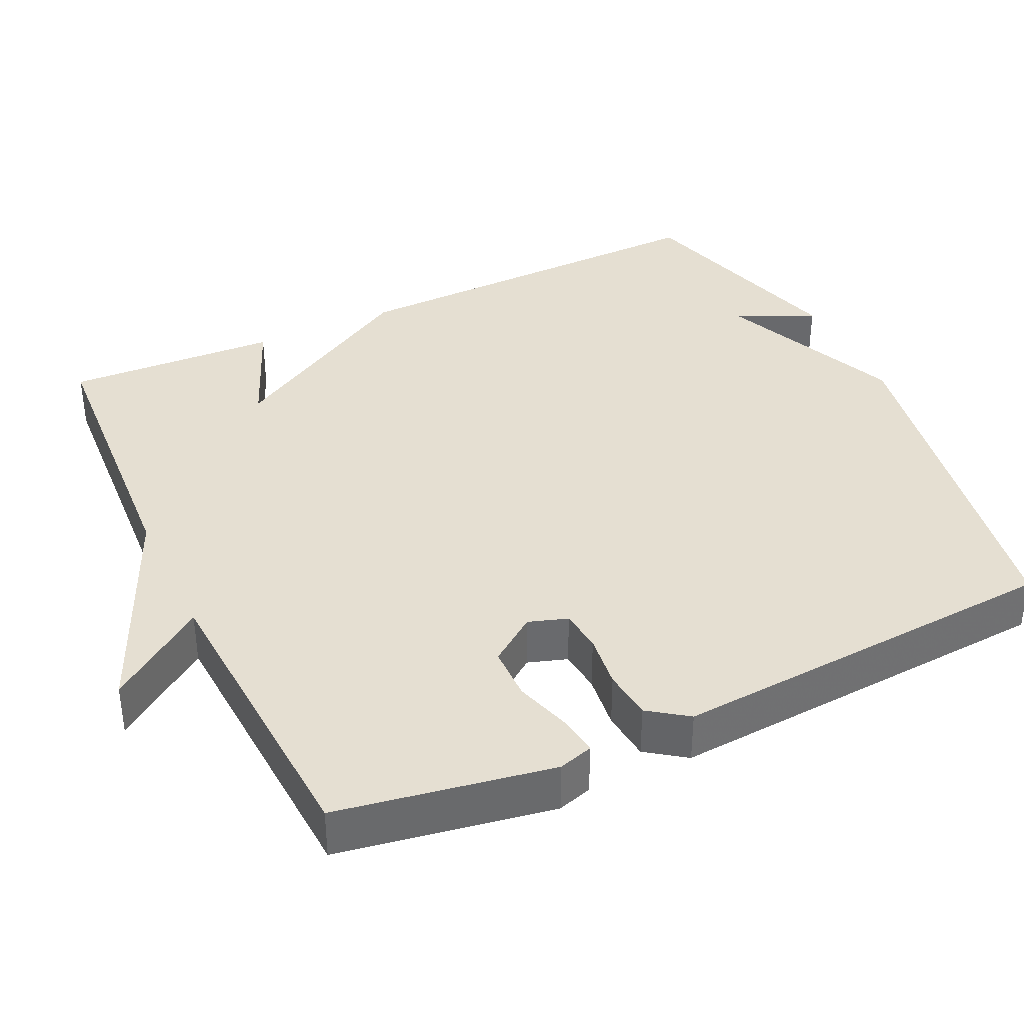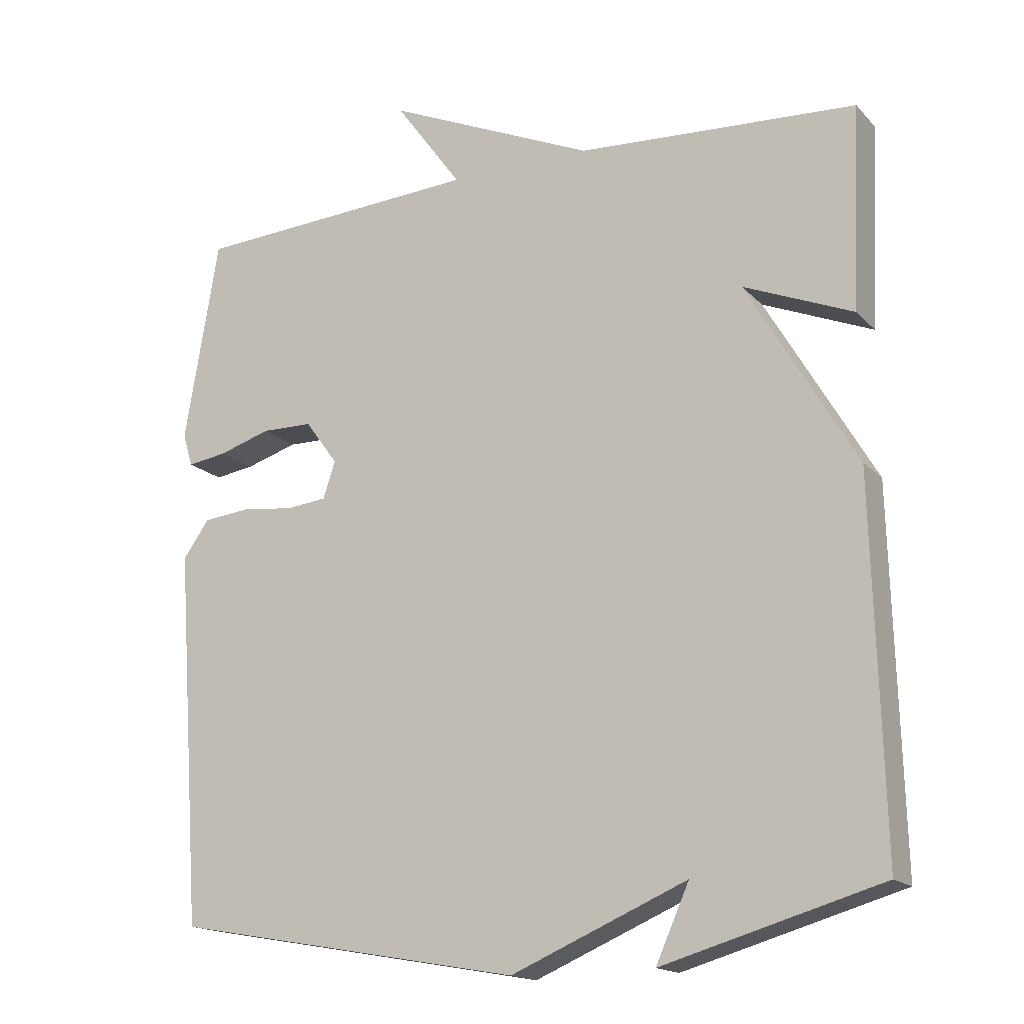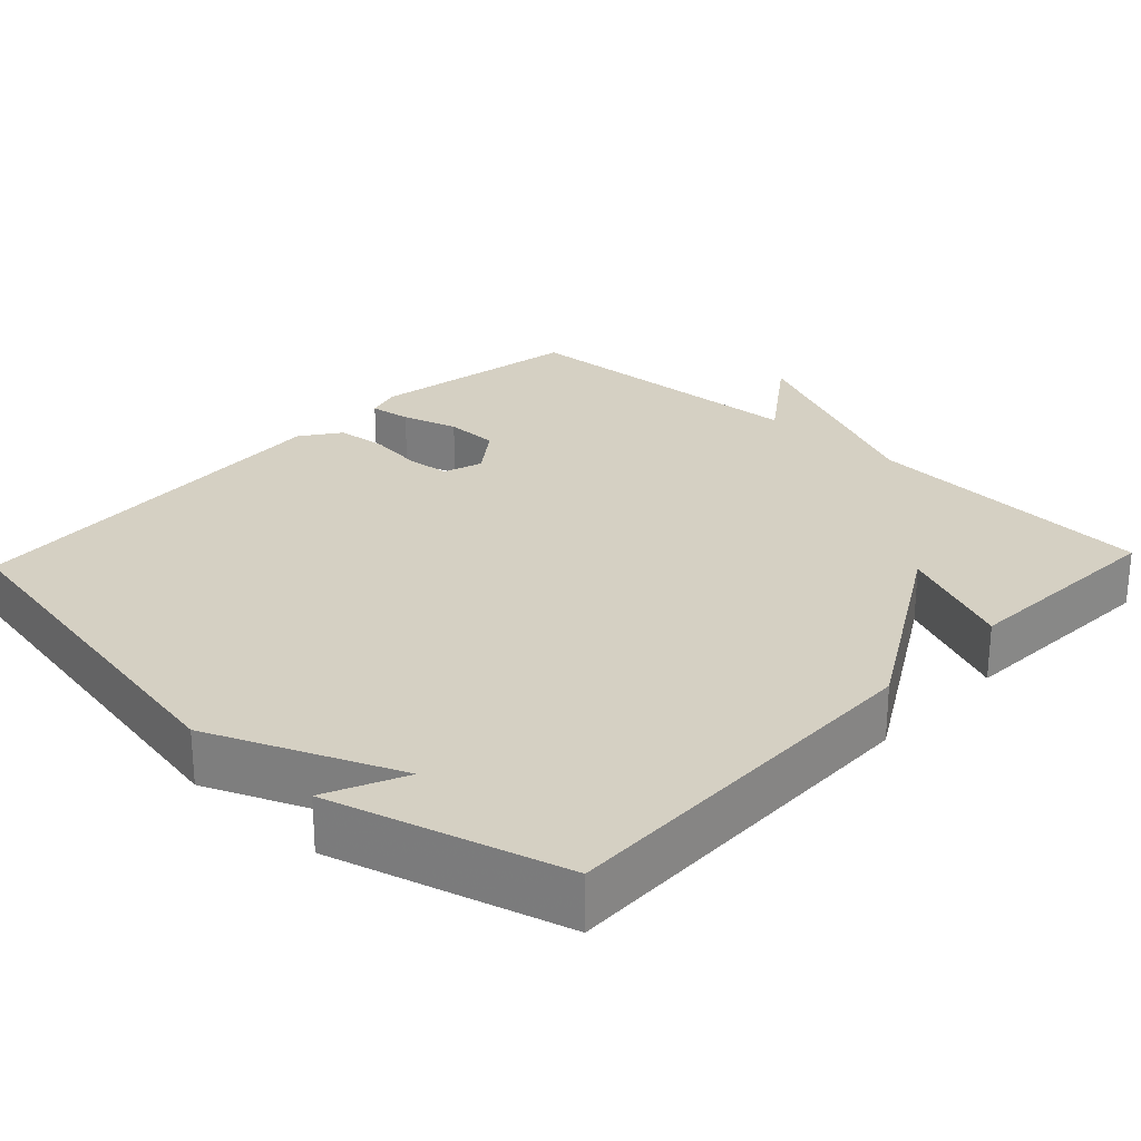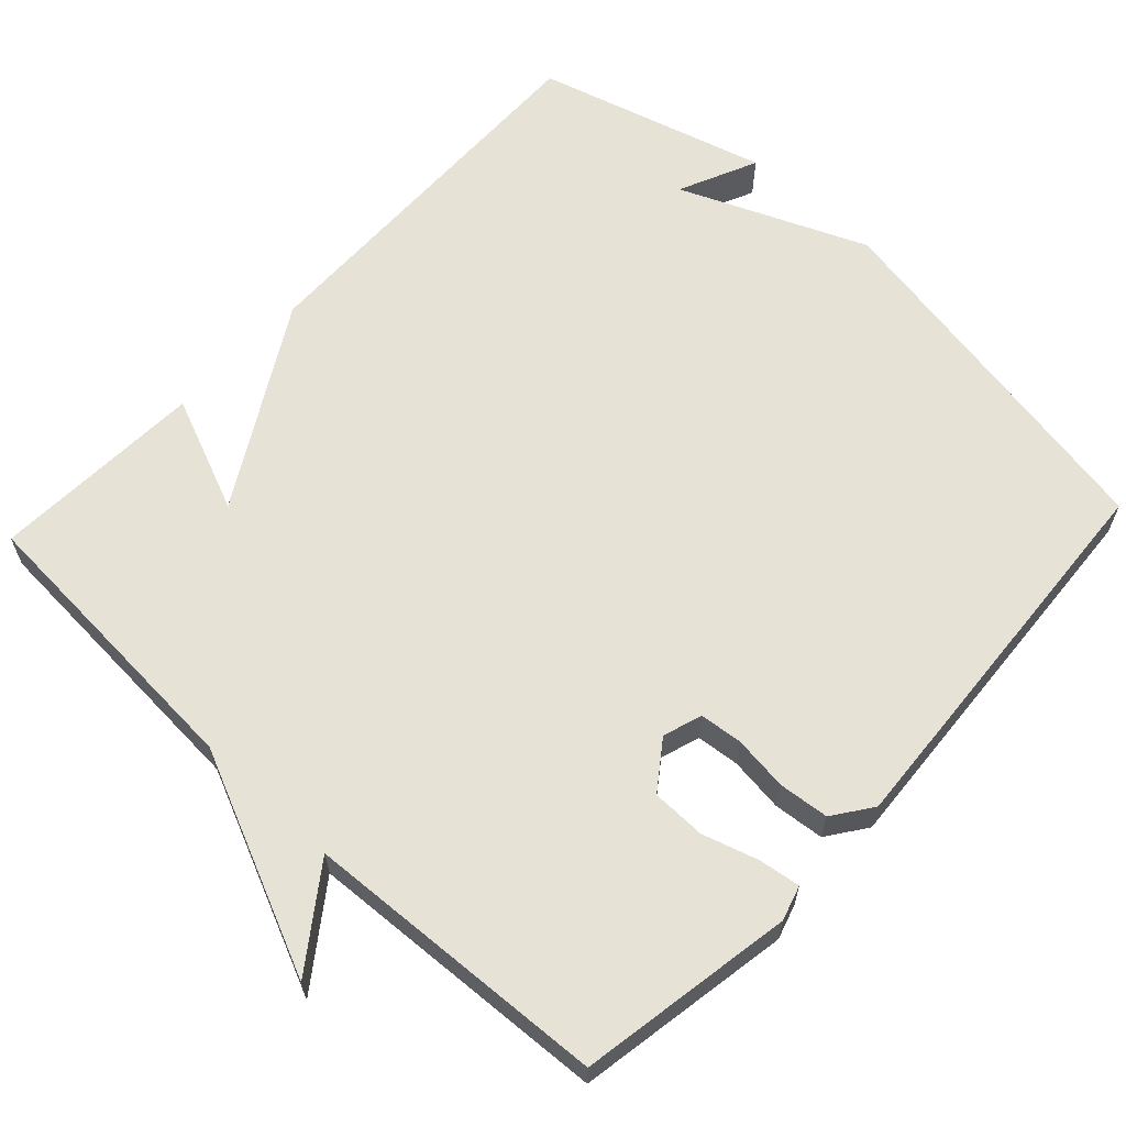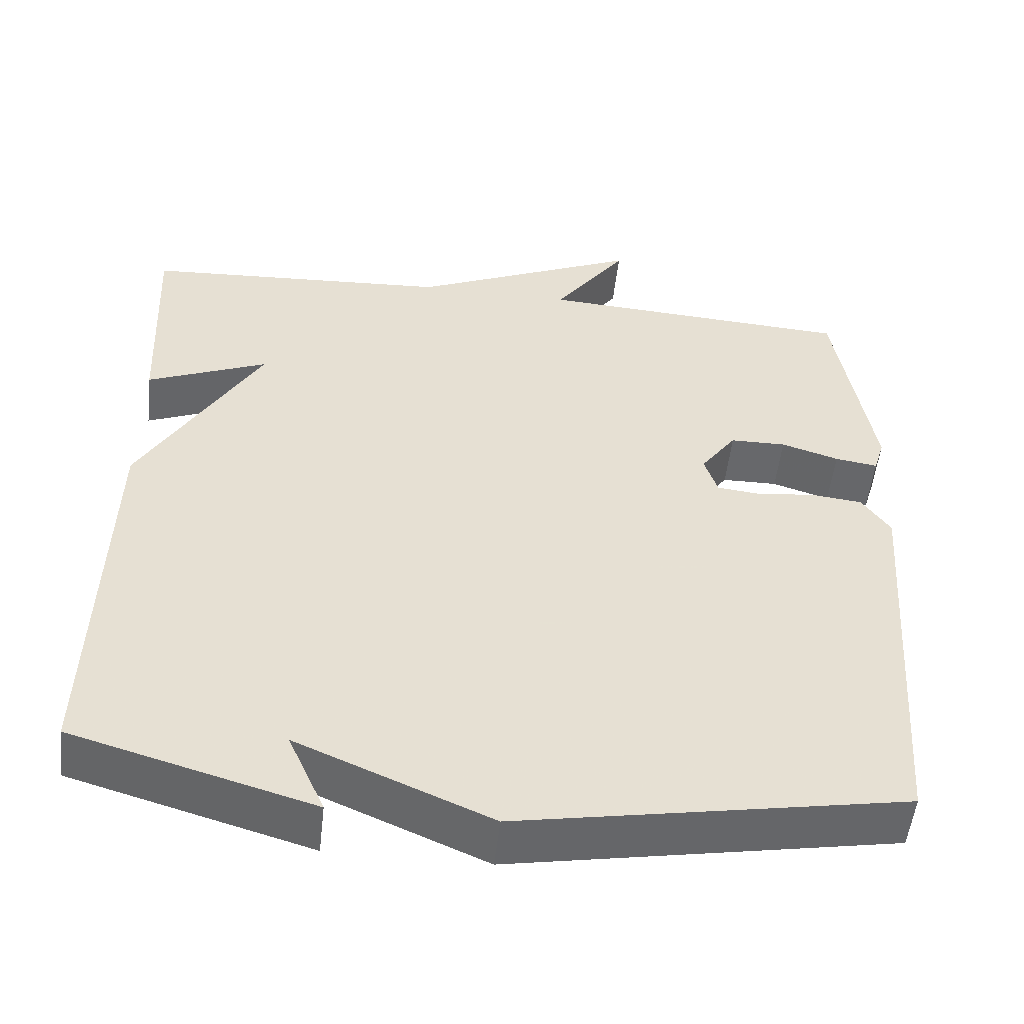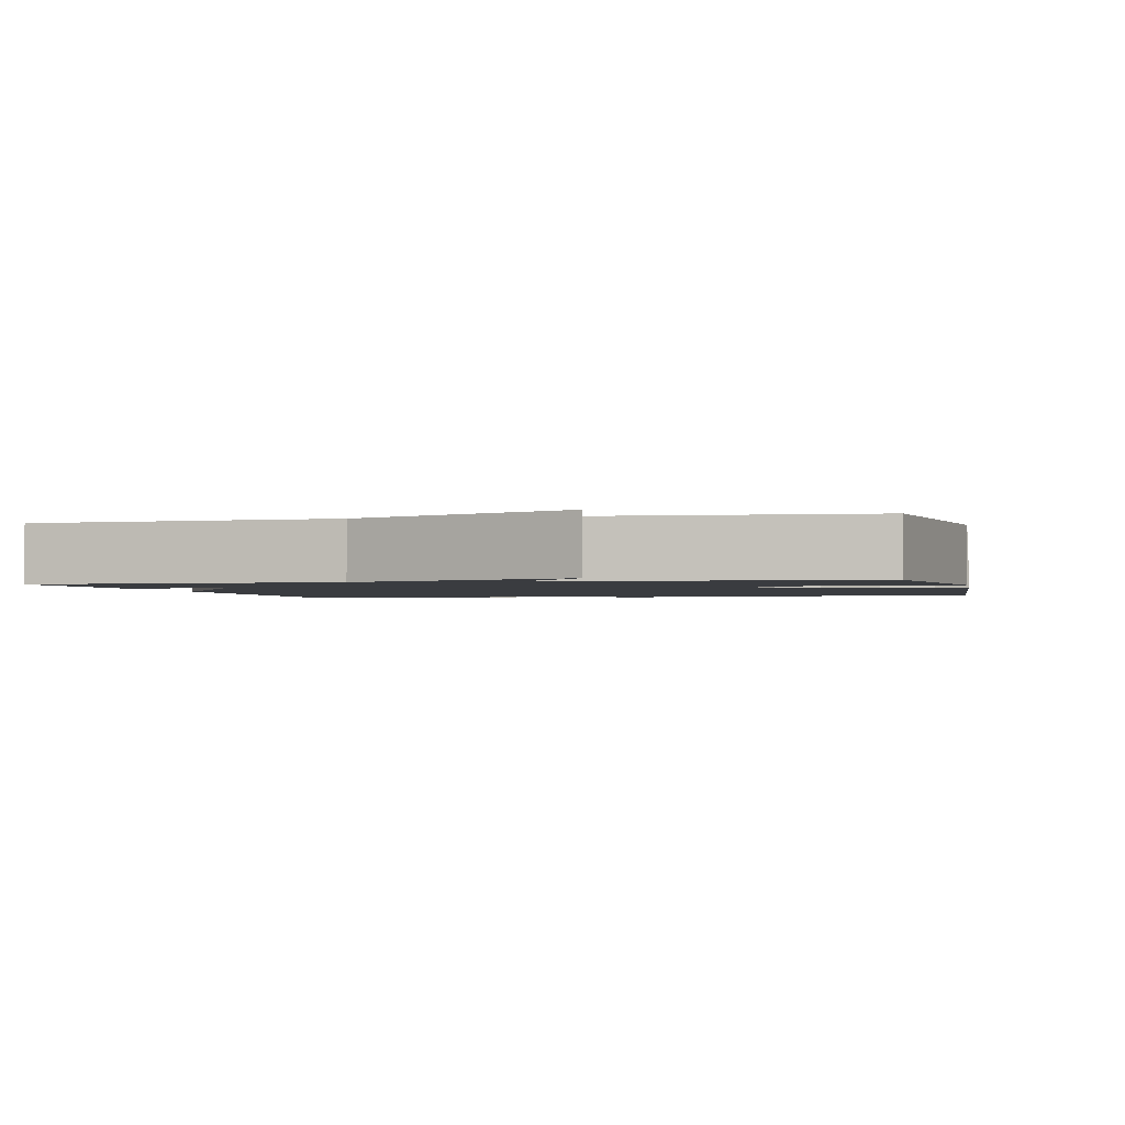
<metadata>
{"format":"obj","ext":"obj","renderer":"f3d","projection":"perspective","resolution":1024,"background":"white","views":[{"elev":37.3,"azim":64.8,"up":"+Y"},{"elev":-16.8,"azim":-152.0,"up":"+Z"},{"elev":26.3,"azim":-136.6,"up":"+Y"},{"elev":63.0,"azim":43.1,"up":"+Y"},{"elev":-52.4,"azim":-6.4,"up":"+Z"},{"elev":-1.7,"azim":13.0,"up":"+Y"}]}
</metadata>
<code>
v -0.5 0.07 -0.5
v -0.487 0.07 0.015
v -0.333 0.07 0.279
v -0.487 0.07 0.215
v -0.5 0.07 0.5
v -0.106 0.07 0.524
v 0.188 0.07 0.654
v 0.094 0.07 0.524
v 0.5 0.07 0.5
v 0.548 0.07 0.214
v 0.534 0.07 0.168
v 0.479 0.07 0.176
v 0.405 0.07 0.199
v 0.333 0.07 0.198
v 0.287 0.07 0.135
v 0.304 0.07 0.083
v 0.361 0.07 0.077
v 0.434 0.07 0.086
v 0.501 0.07 0.079
v 0.538 0.07 0.027
v 0.5 0.07 -0.5
v 0.007 0.07 -0.588
v -0.24 0.07 -0.483
v -0.193 0.07 -0.588
v -0.5 0 -0.5
v -0.487 0 0.015
v -0.333 0 0.279
v -0.487 0 0.215
v -0.5 0 0.5
v -0.106 0 0.524
v 0.188 0 0.654
v 0.094 0 0.524
v 0.5 0 0.5
v 0.548 0 0.214
v 0.534 0 0.168
v 0.479 0 0.176
v 0.405 0 0.199
v 0.333 0 0.198
v 0.287 0 0.135
v 0.304 0 0.083
v 0.361 0 0.077
v 0.434 0 0.086
v 0.501 0 0.079
v 0.538 0 0.027
v 0.5 0 -0.5
v 0.007 0 -0.588
v -0.24 0 -0.483
v -0.193 0 -0.588
f 23 24 1 2
f 21 22 23
f 20 21 23
f 19 20 23
f 18 19 23
f 17 18 23
f 16 17 23 2
f 15 16 2 3
f 14 15 3
f 13 14 3
f 11 12 13
f 10 11 13
f 9 10 13
f 8 9 13
f 8 13 3
f 8 3 4
f 7 8 4
f 6 7 4
f 4 5 6
f 26 25 48 47
f 47 46 45
f 47 45 44
f 47 44 43
f 47 43 42
f 47 42 41
f 26 47 41 40
f 27 26 40 39
f 27 39 38
f 27 38 37
f 37 36 35
f 37 35 34
f 37 34 33
f 37 33 32
f 27 37 32
f 28 27 32
f 28 32 31
f 28 31 30
f 30 29 28
f 1 25 26 2
f 2 26 27 3
f 3 27 28 4
f 4 28 29 5
f 5 29 30 6
f 6 30 31 7
f 7 31 32 8
f 8 32 33 9
f 9 33 34 10
f 10 34 35 11
f 11 35 36 12
f 12 36 37 13
f 13 37 38 14
f 14 38 39 15
f 15 39 40 16
f 16 40 41 17
f 17 41 42 18
f 18 42 43 19
f 19 43 44 20
f 20 44 45 21
f 21 45 46 22
f 22 46 47 23
f 23 47 48 24
f 24 48 25 1

</code>
